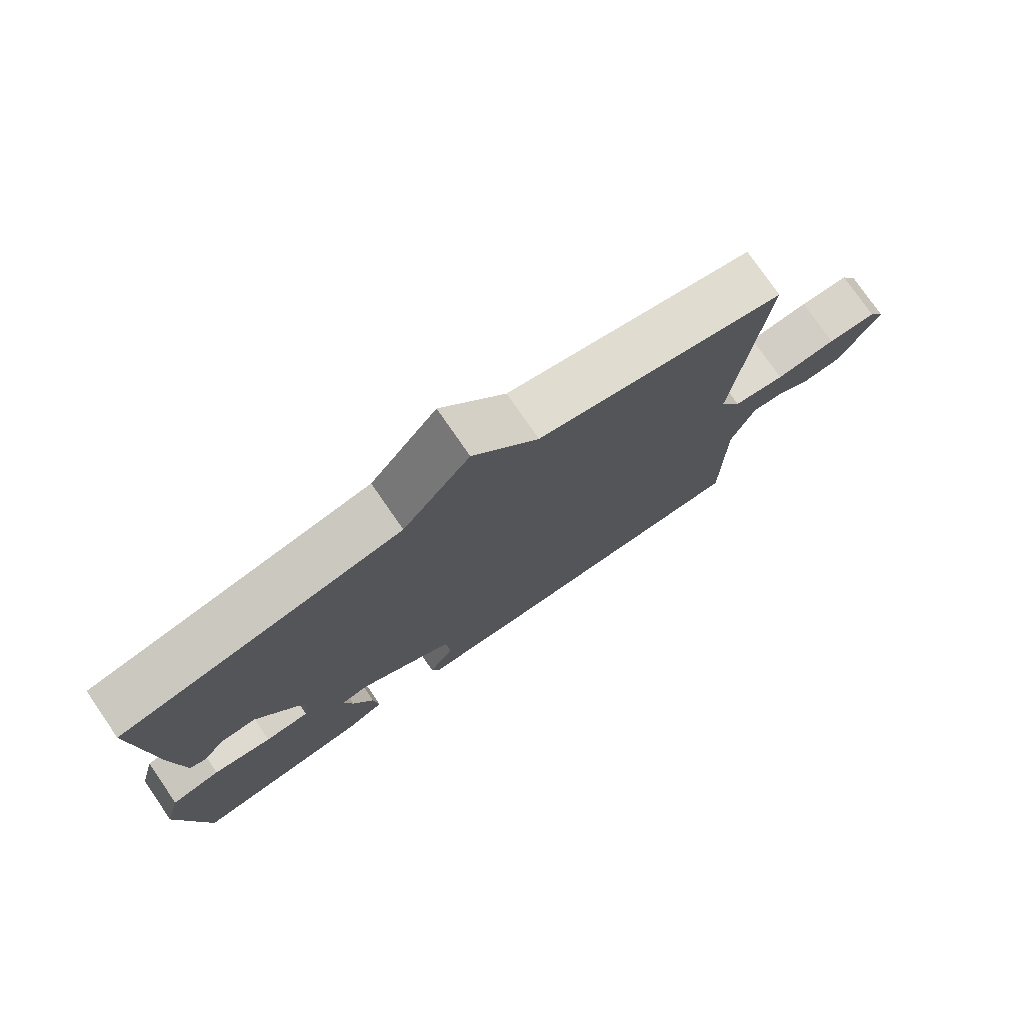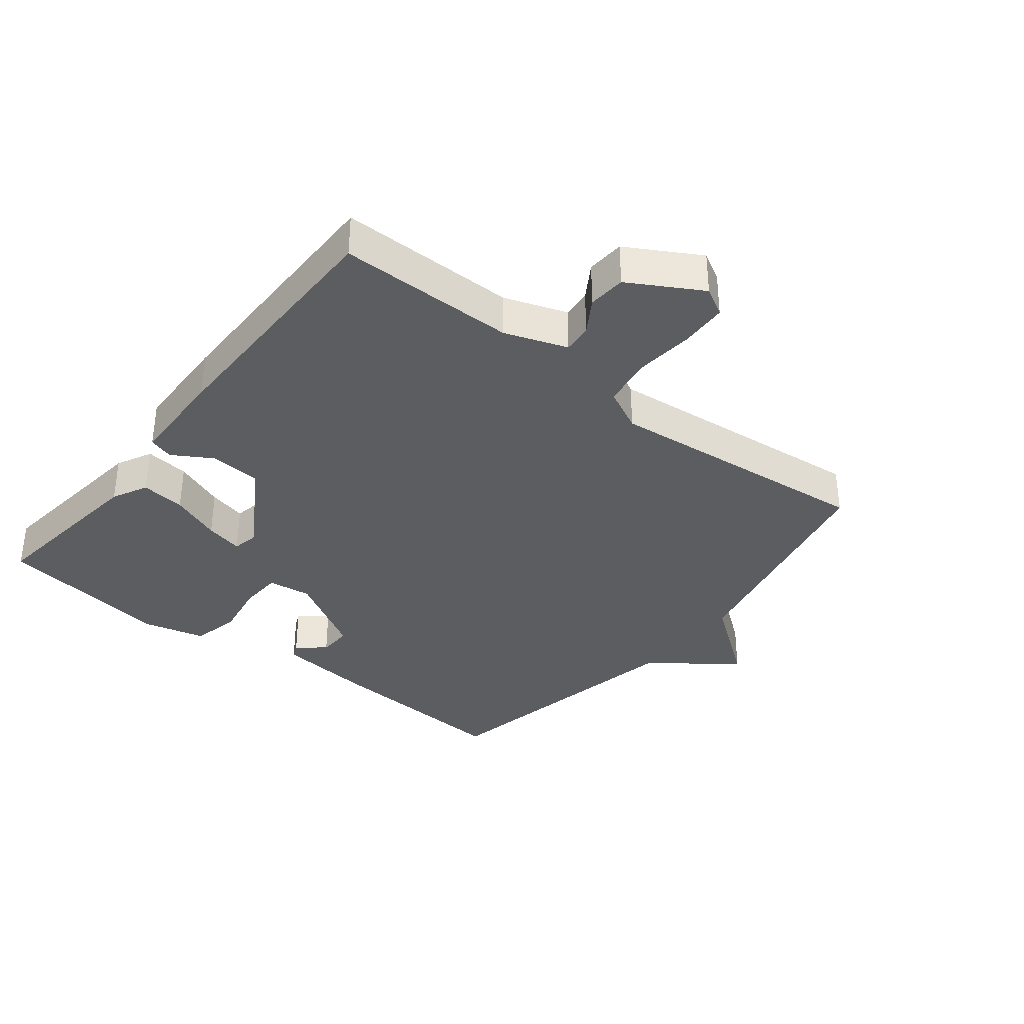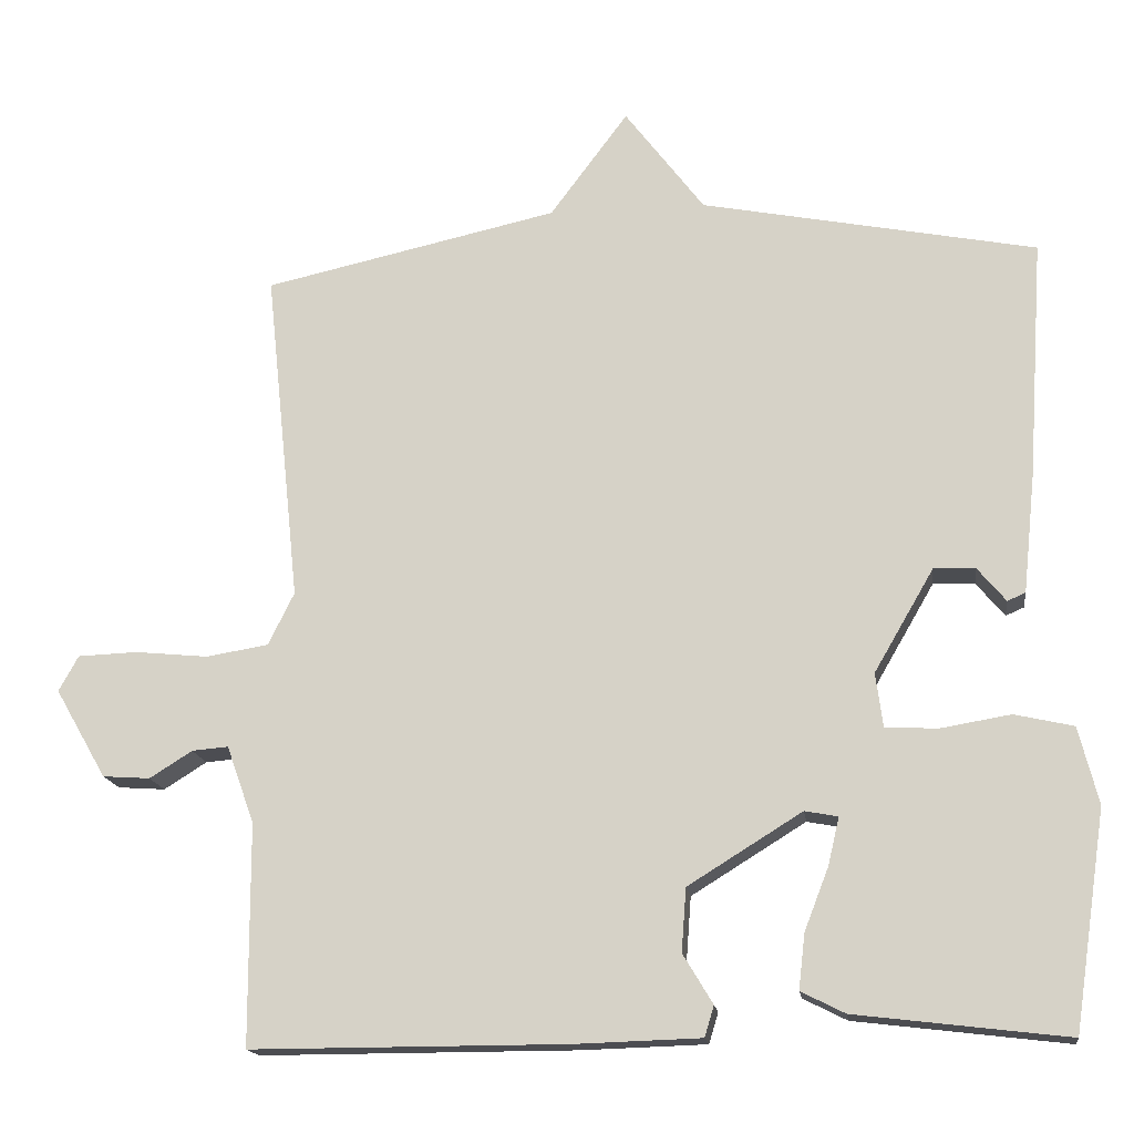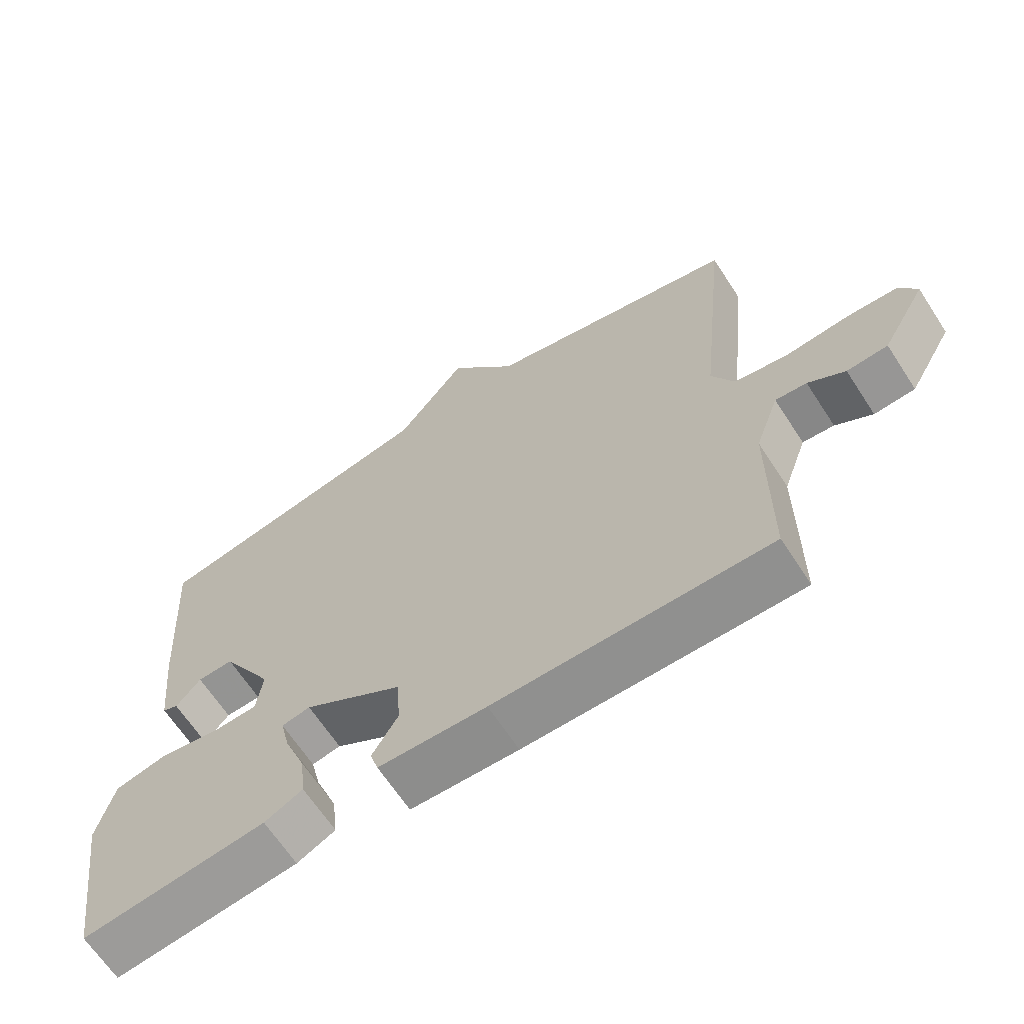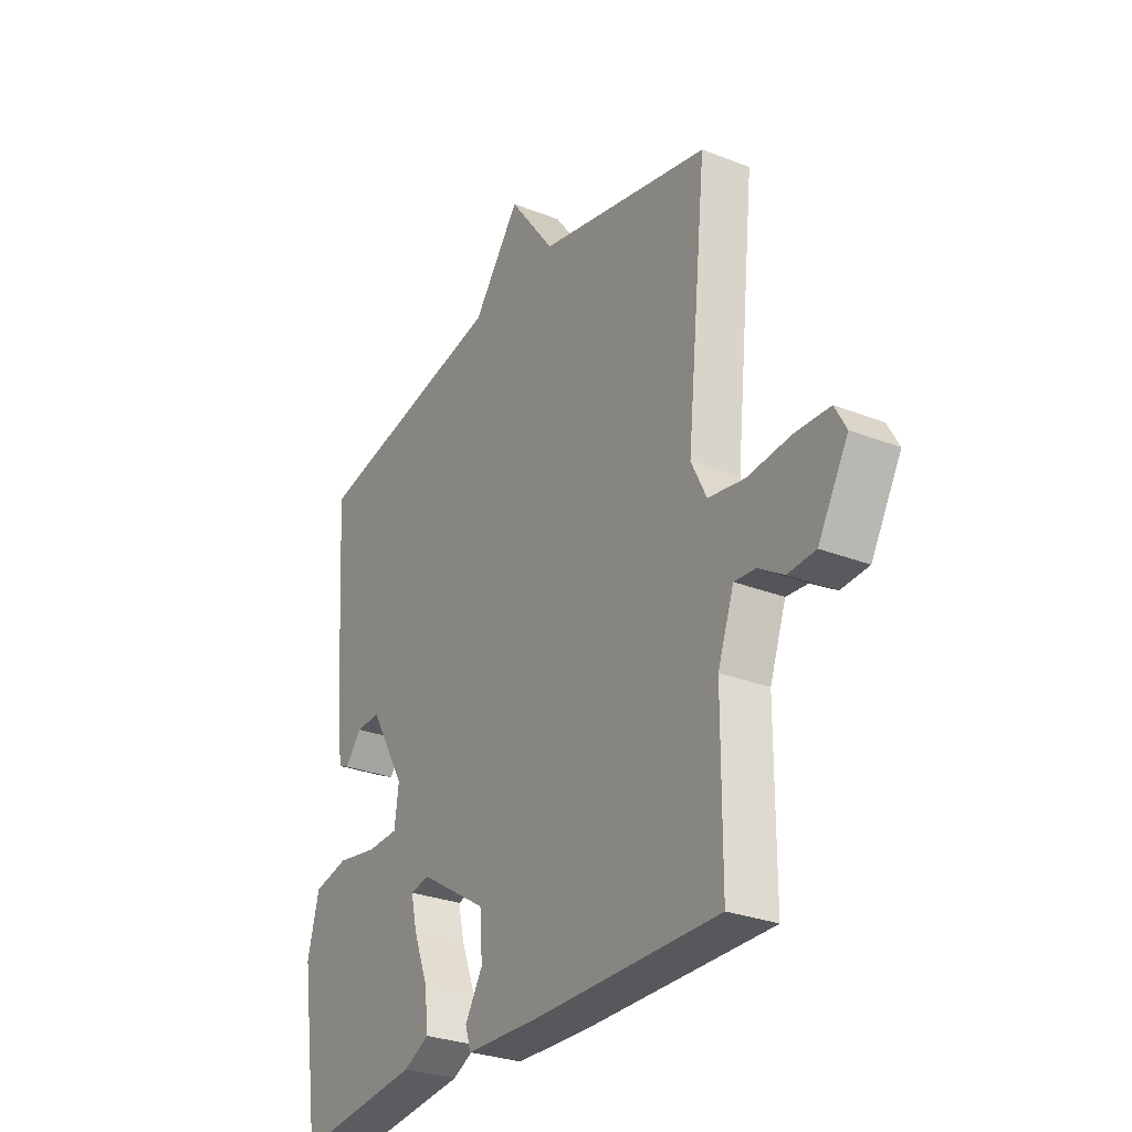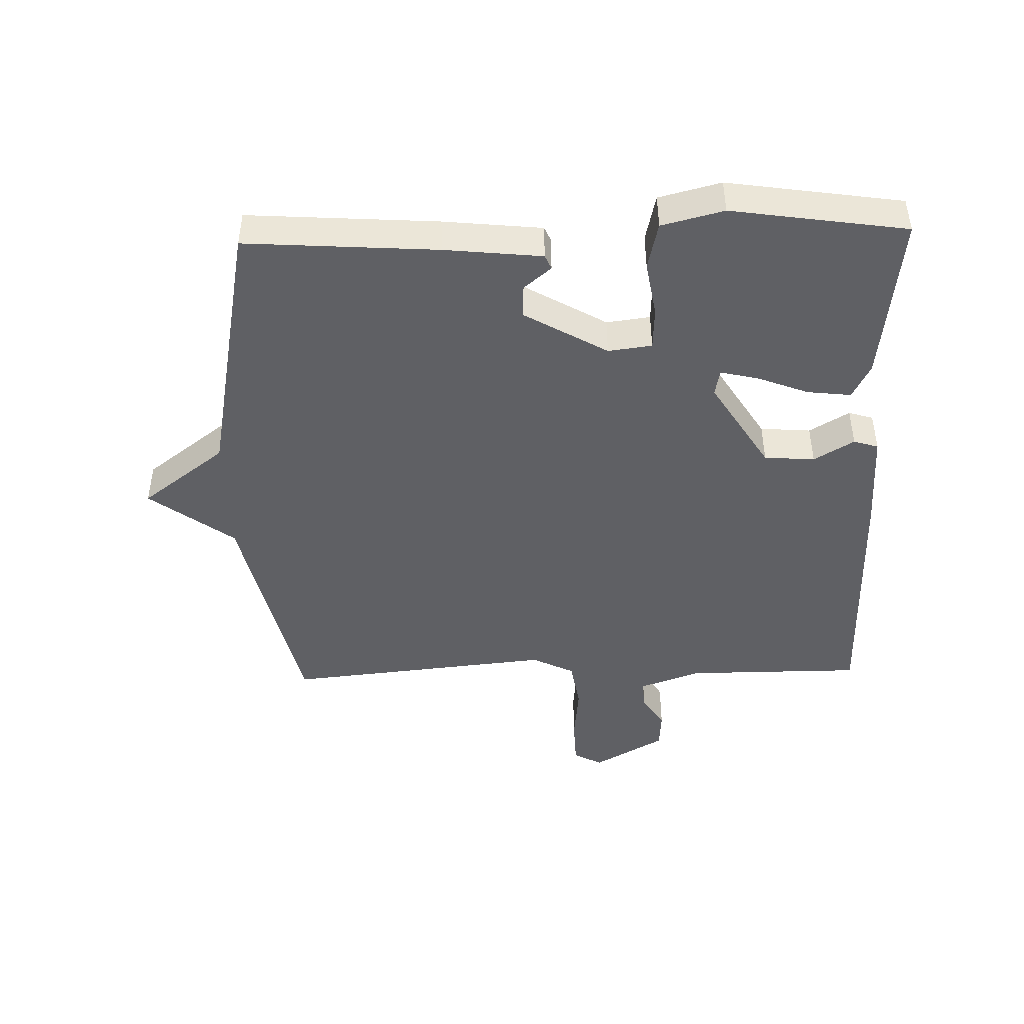
<metadata>
{"format":"obj","ext":"obj","renderer":"f3d","projection":"perspective","resolution":1024,"background":"white","views":[{"elev":76.8,"azim":145.4,"up":"+Z"},{"elev":-35.5,"azim":-128.5,"up":"+Y"},{"elev":-16.2,"azim":7.3,"up":"+Z"},{"elev":-65.6,"azim":-146.9,"up":"+Z"},{"elev":-28.6,"azim":-120.5,"up":"+Z"},{"elev":-45.1,"azim":91.5,"up":"+Y"}]}
</metadata>
<code>
v -0.5 0.07 -0.5
v -0.501 0.07 -0.22
v -0.536 0.07 -0.122
v -0.582 0.07 -0.126
v -0.636 0.07 -0.16
v -0.696 0.07 -0.156
v -0.761 0.07 -0.043
v -0.736 0.07 0.002
v -0.661 0.07 0.005
v -0.568 0.07 -0.004
v -0.489 0.07 0.009
v -0.456 0.07 0.076
v -0.5 0.07 0.5
v -0.126 0.07 0.583
v -0.027 0.07 0.716
v 0.074 0.07 0.583
v 0.5 0.07 0.5
v 0.48 0.07 0.198
v 0.464 0.07 0.044
v 0.441 0.07 0.034
v 0.405 0.07 0.077
v 0.352 0.07 0.079
v 0.276 0.07 -0.052
v 0.285 0.07 -0.121
v 0.352 0.07 -0.124
v 0.441 0.07 -0.109
v 0.516 0.07 -0.126
v 0.541 0.07 -0.224
v 0.5 0.07 -0.5
v 0.23 0.07 -0.468
v 0.174 0.07 -0.44
v 0.182 0.07 -0.37
v 0.213 0.07 -0.29
v 0.227 0.07 -0.23
v 0.185 0.07 -0.222
v 0.04 0.07 -0.312
v 0.034 0.07 -0.392
v 0.072 0.07 -0.455
v 0.06 0.07 -0.494
v -0.098 0.07 -0.499
v -0.5 0 -0.5
v -0.501 0 -0.22
v -0.536 0 -0.122
v -0.582 0 -0.126
v -0.636 0 -0.16
v -0.696 0 -0.156
v -0.761 0 -0.043
v -0.736 0 0.002
v -0.661 0 0.005
v -0.568 0 -0.004
v -0.489 0 0.009
v -0.456 0 0.076
v -0.5 0 0.5
v -0.126 0 0.583
v -0.027 0 0.716
v 0.074 0 0.583
v 0.5 0 0.5
v 0.48 0 0.198
v 0.464 0 0.044
v 0.441 0 0.034
v 0.405 0 0.077
v 0.352 0 0.079
v 0.276 0 -0.052
v 0.285 0 -0.121
v 0.352 0 -0.124
v 0.441 0 -0.109
v 0.516 0 -0.126
v 0.541 0 -0.224
v 0.5 0 -0.5
v 0.23 0 -0.468
v 0.174 0 -0.44
v 0.182 0 -0.37
v 0.213 0 -0.29
v 0.227 0 -0.23
v 0.185 0 -0.222
v 0.04 0 -0.312
v 0.034 0 -0.392
v 0.072 0 -0.455
v 0.06 0 -0.494
v -0.098 0 -0.499
f 40 1 2
f 39 40 2
f 38 39 2
f 37 38 2
f 36 37 2 3
f 35 36 3
f 31 32 33
f 30 31 33
f 29 30 33
f 28 29 33
f 27 28 33
f 26 27 33
f 25 26 33
f 24 25 33 34
f 23 24 34 35
f 19 20 21
f 18 19 21
f 17 18 21
f 16 17 21
f 16 21 22
f 15 16 22
f 14 15 22
f 14 22 23
f 13 14 23
f 12 13 23
f 8 9 10
f 7 8 10
f 6 7 10
f 5 6 10
f 4 5 10
f 3 4 10 11
f 12 23 35
f 11 12 35
f 3 11 35
f 42 41 80
f 42 80 79
f 42 79 78
f 42 78 77
f 43 42 77 76
f 43 76 75
f 73 72 71
f 73 71 70
f 73 70 69
f 73 69 68
f 73 68 67
f 73 67 66
f 73 66 65
f 74 73 65 64
f 75 74 64 63
f 61 60 59
f 61 59 58
f 61 58 57
f 61 57 56
f 62 61 56
f 62 56 55
f 62 55 54
f 63 62 54
f 63 54 53
f 63 53 52
f 50 49 48
f 50 48 47
f 50 47 46
f 50 46 45
f 50 45 44
f 51 50 44 43
f 75 63 52
f 75 52 51
f 75 51 43
f 1 41 42 2
f 2 42 43 3
f 3 43 44 4
f 4 44 45 5
f 5 45 46 6
f 6 46 47 7
f 7 47 48 8
f 8 48 49 9
f 9 49 50 10
f 10 50 51 11
f 11 51 52 12
f 12 52 53 13
f 13 53 54 14
f 14 54 55 15
f 15 55 56 16
f 16 56 57 17
f 17 57 58 18
f 18 58 59 19
f 19 59 60 20
f 20 60 61 21
f 21 61 62 22
f 22 62 63 23
f 23 63 64 24
f 24 64 65 25
f 25 65 66 26
f 26 66 67 27
f 27 67 68 28
f 28 68 69 29
f 29 69 70 30
f 30 70 71 31
f 31 71 72 32
f 32 72 73 33
f 33 73 74 34
f 34 74 75 35
f 35 75 76 36
f 36 76 77 37
f 37 77 78 38
f 38 78 79 39
f 39 79 80 40
f 40 80 41 1

</code>
